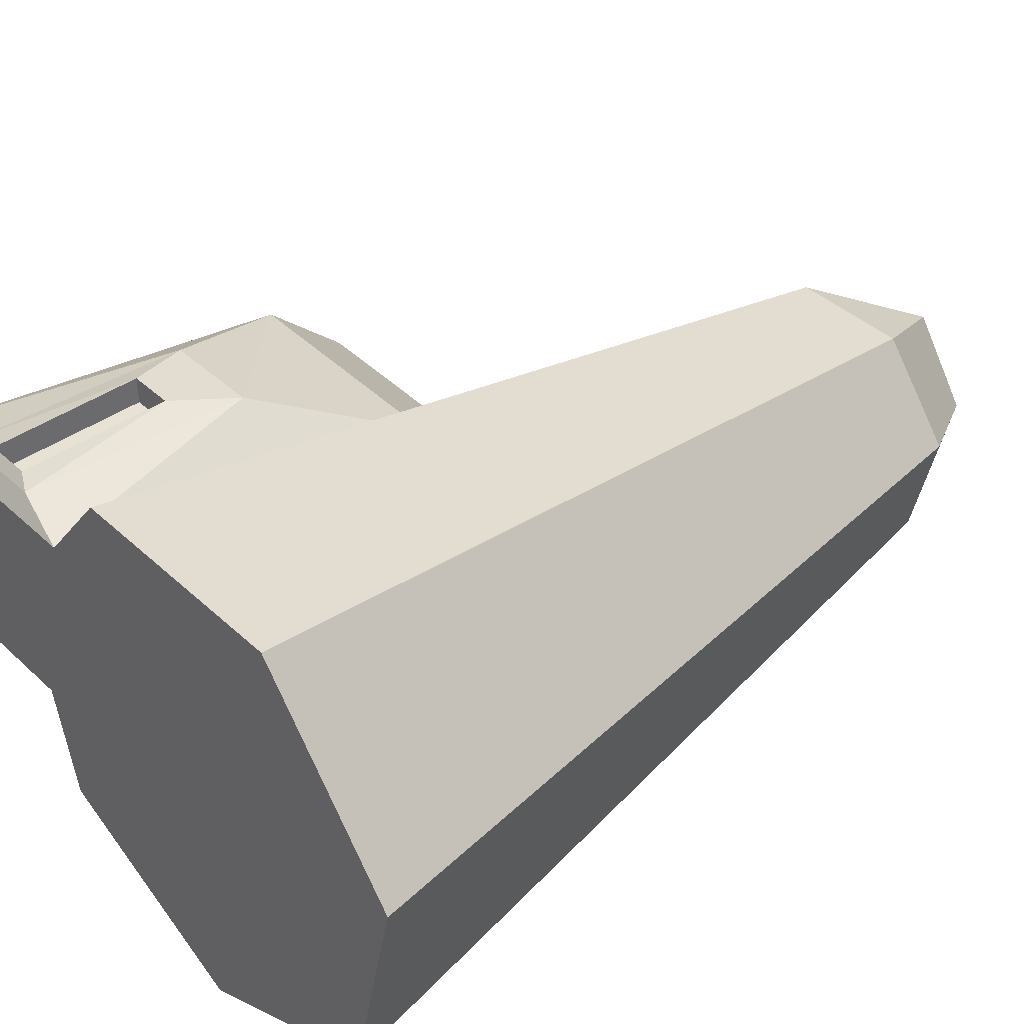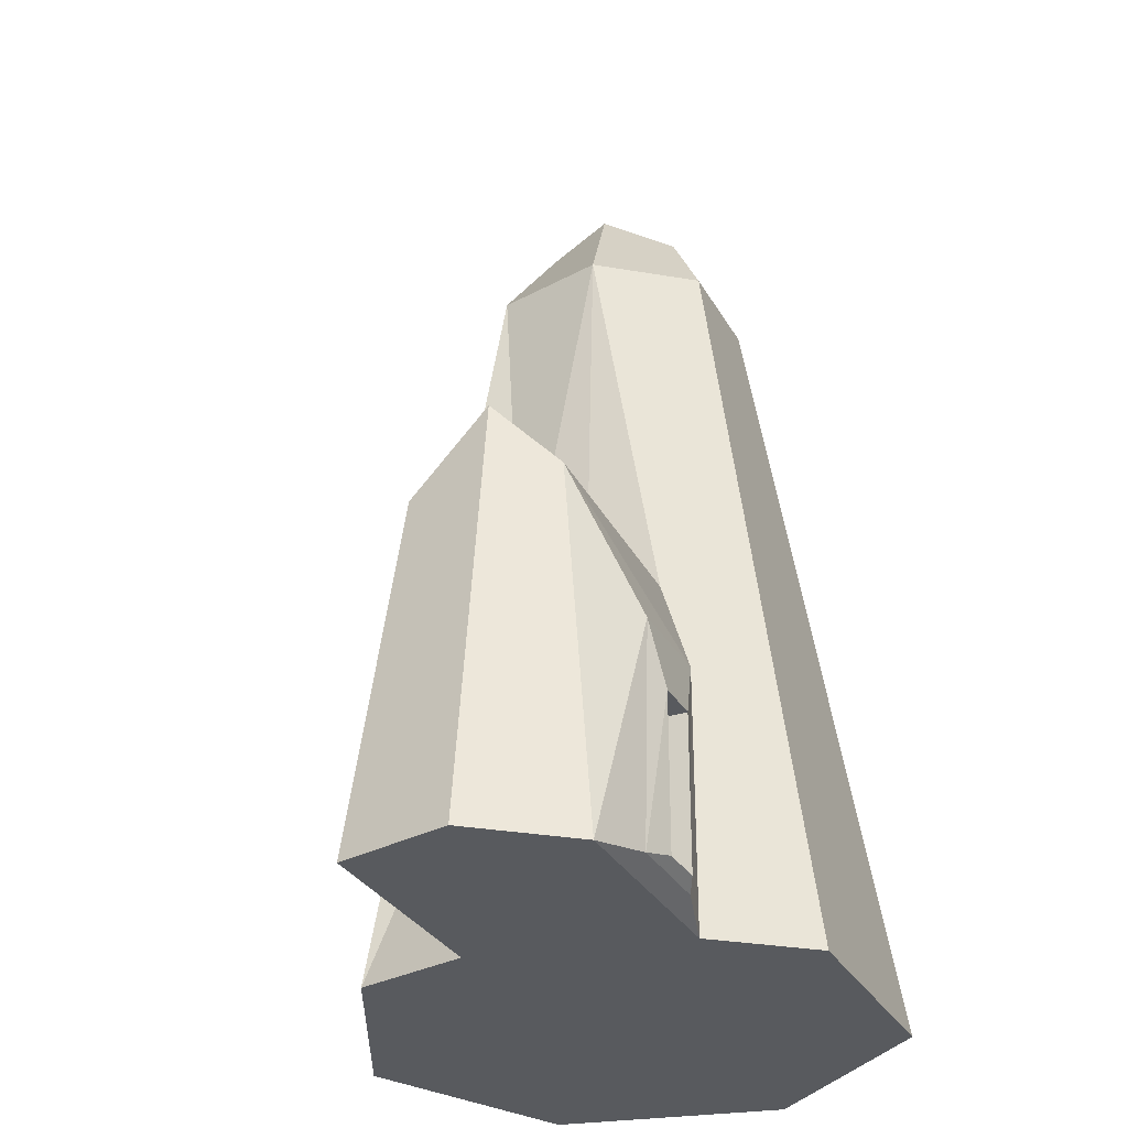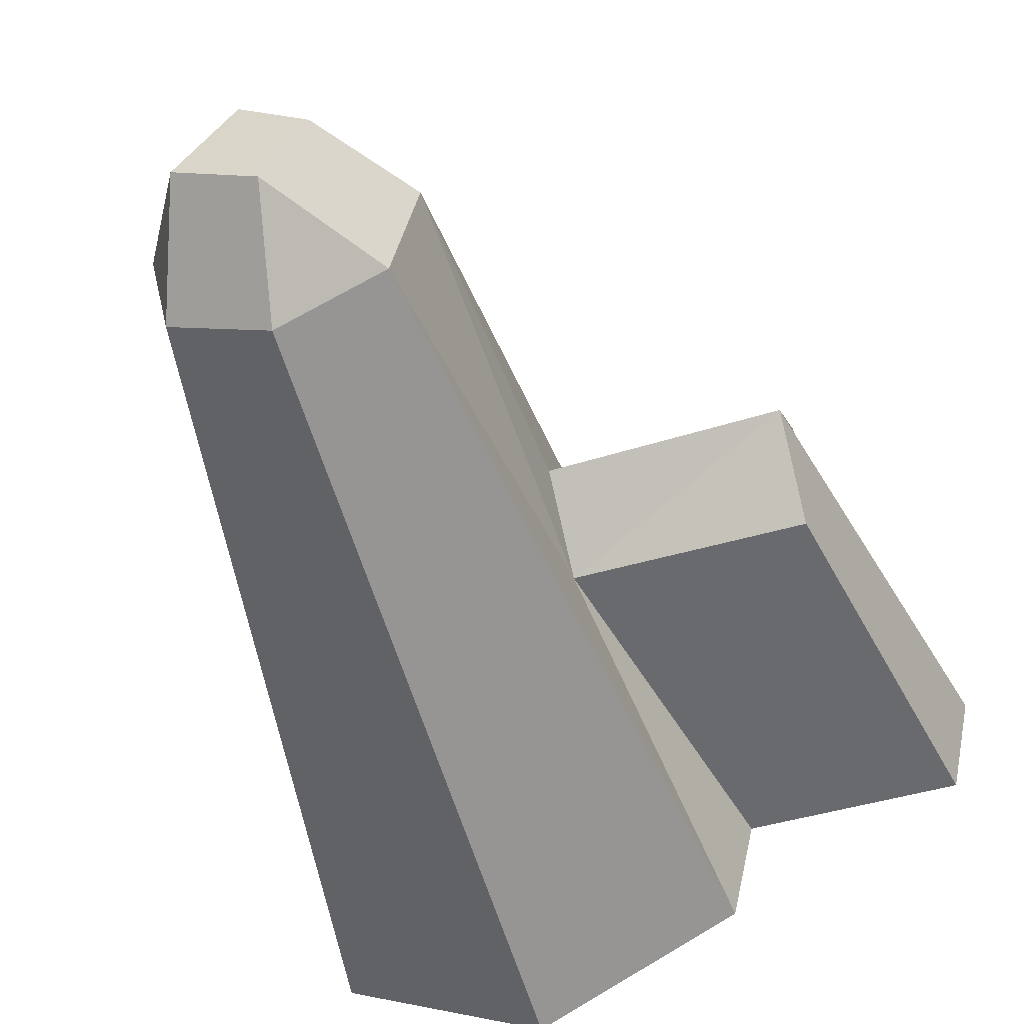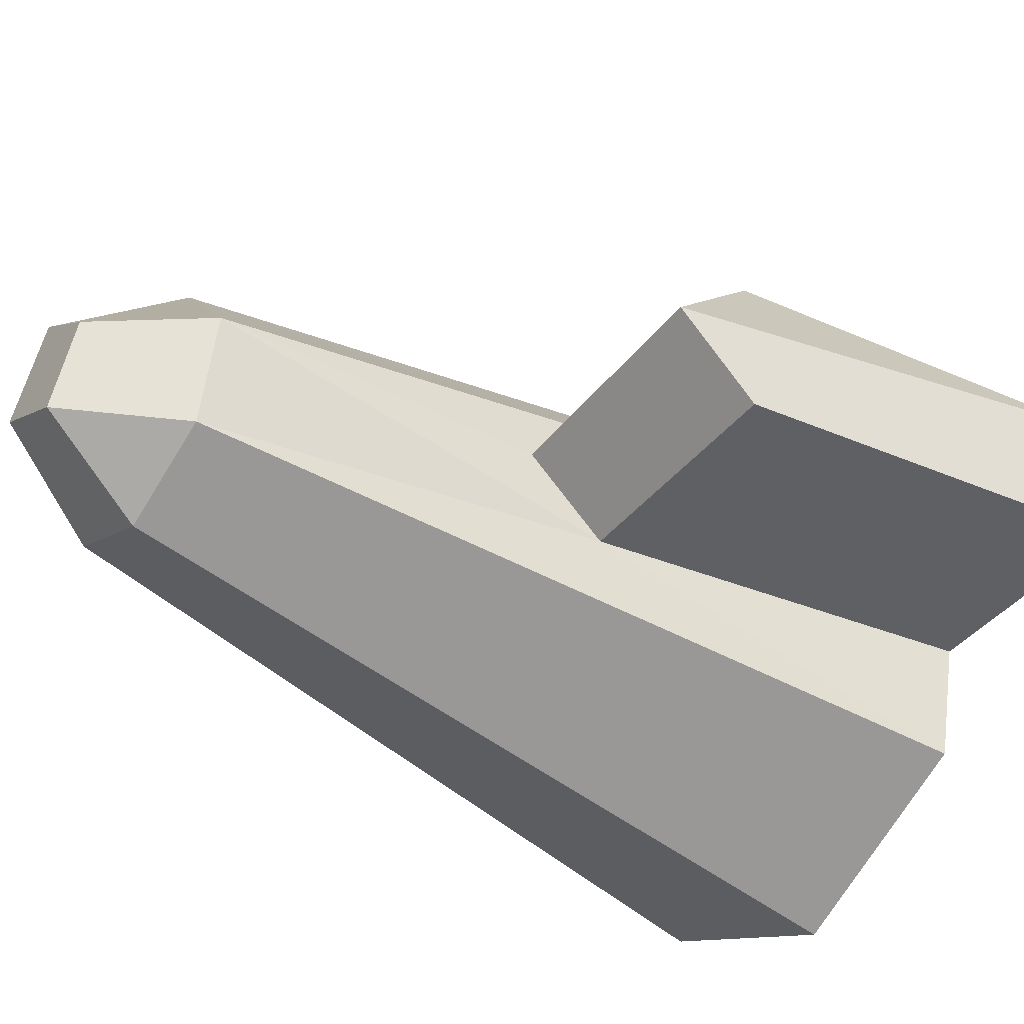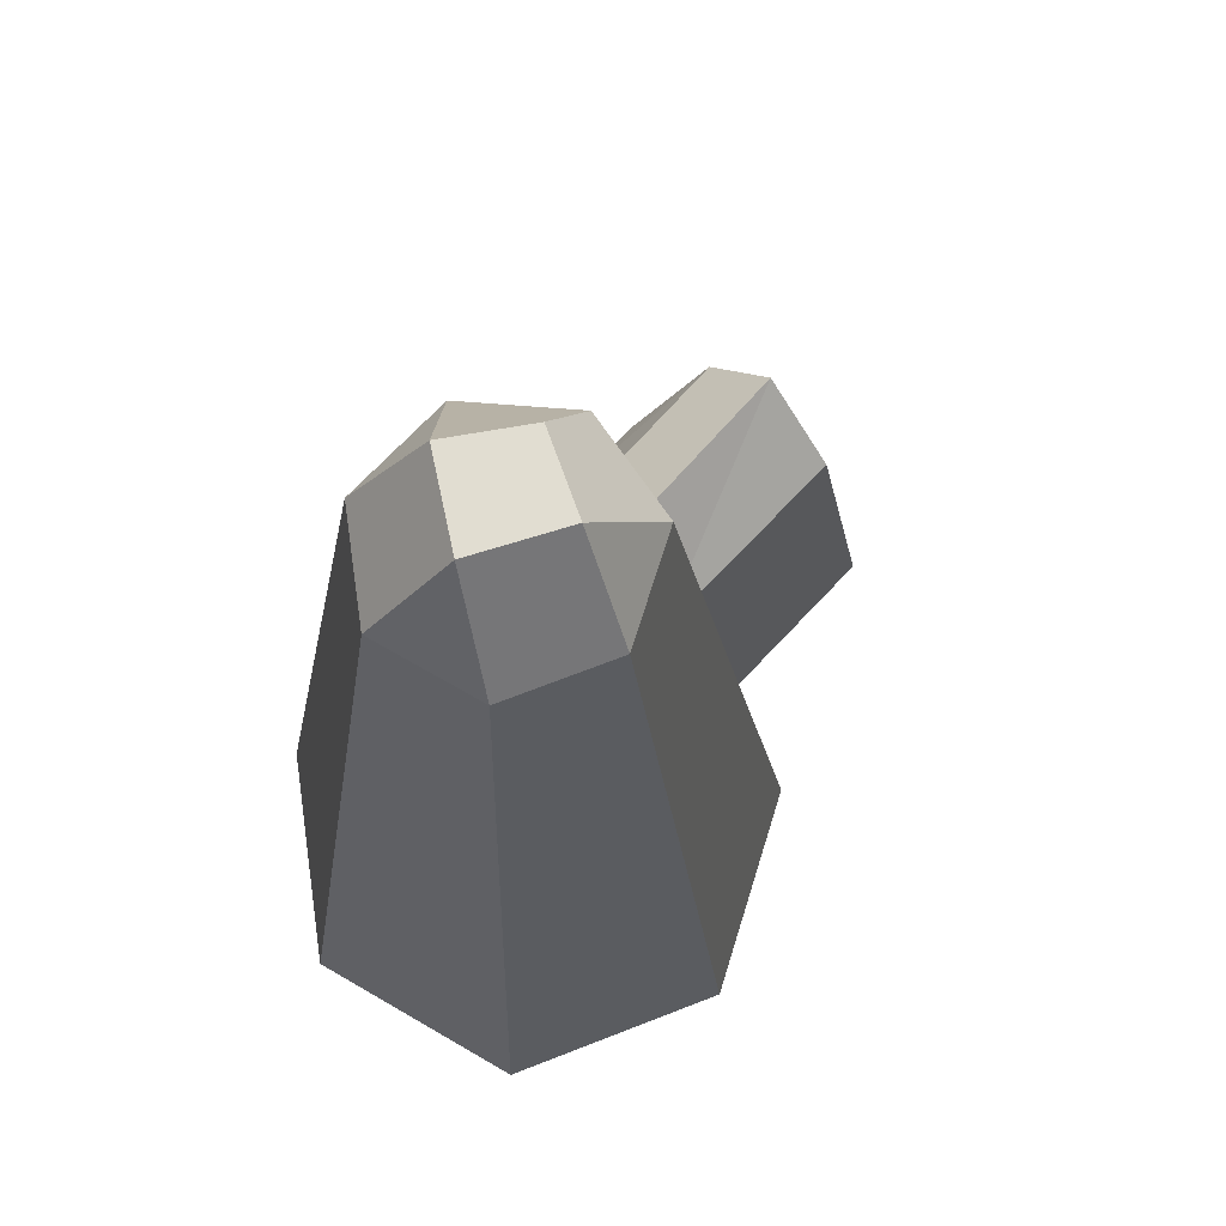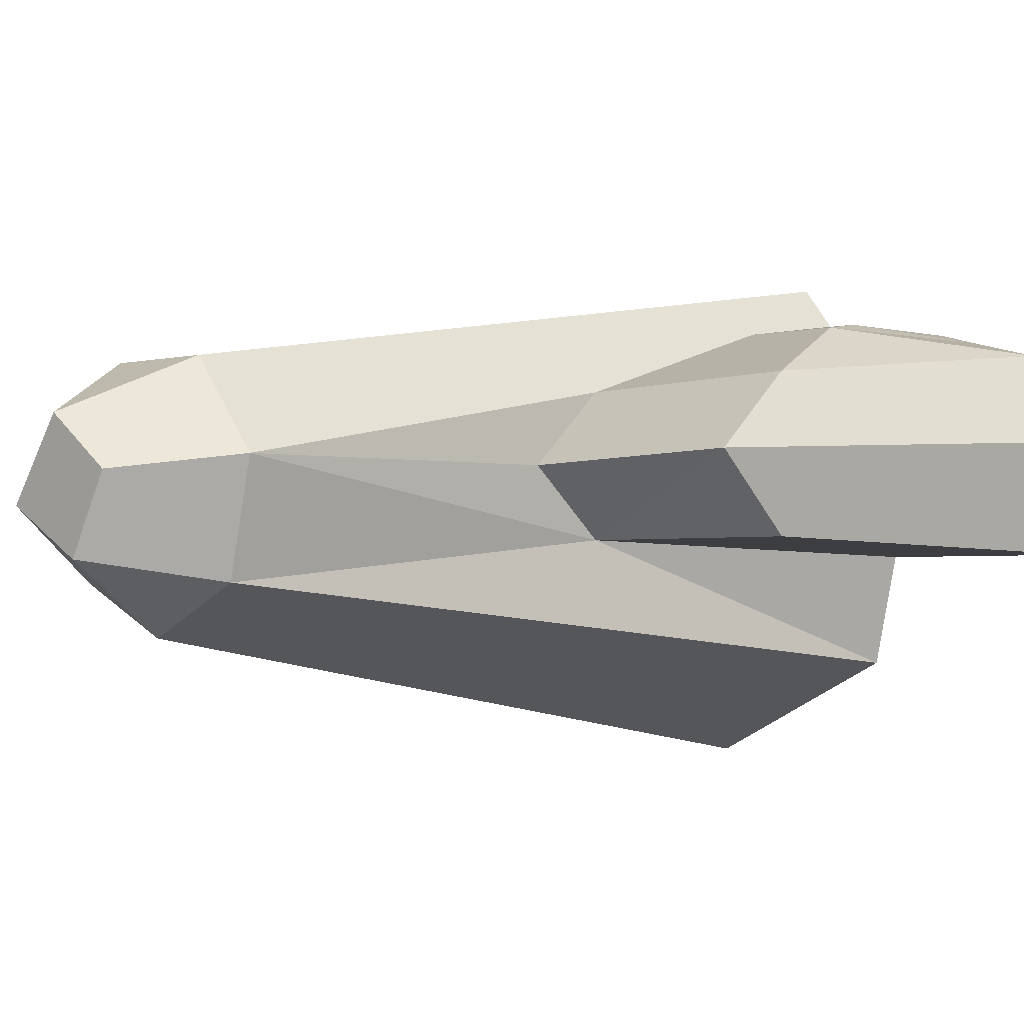
<metadata>
{"format":"obj","ext":"obj","renderer":"f3d","projection":"perspective","resolution":1024,"background":"white","views":[{"elev":40.0,"azim":48.6,"up":"+Z"},{"elev":-31.0,"azim":-65.2,"up":"+Y"},{"elev":-51.2,"azim":-162.8,"up":"+Z"},{"elev":-42.3,"azim":-125.8,"up":"+Z"},{"elev":69.6,"azim":133.0,"up":"+Y"},{"elev":-1.9,"azim":-135.3,"up":"+Z"}]}
</metadata>
<code>
o Cone
v 1.564 -0.306 -1.247
v 0.7818 5.694 -0.6235
v 0.8678 -0.306 1.802
v 0.4339 5.694 0.901
v -0.8678 -0.306 1.802
v -0.4339 5.694 0.901
v -1.757 -0.306 -0.401
v -1.564 -0.306 -1.247
v -0.7818 5.694 -0.6235
v 1.95 -0.306 0.445
v 0.9749 5.694 0.2225
v -1.989 -0.1452 1.318
v -1.12 3.143 0.2304
v -0.9749 5.694 0.2225
v 0 -0.306 -2
v -1.12 2.53 -0.3007
v -2.328 -0.1452 1.318
v -3.594 -0.306 0.445
v -2.867 3.143 0.286
v -3.401 -0.306 -0.401
v -2.867 2.53 -0.3007
v -2.328 1.001 1.318
v -0 5.694 -1
v -1.989 1.001 1.318
v 0.4741 6.518 -0.1082
v -0.4754 6.506 0.1085
v 0.05162 6.518 0.4998
v -0.1706 6.517 -0.4734
v -1.12 2.53 0.7915
v -1.409 -0.306 1.123
v -2.867 2.53 0.8426
v -3.053 -0.306 1.123
v -1.744 1.467 1.251
v -1.867 -0.2104 1.251
v -2.475 1.467 1.251
v -2.57 -0.2104 1.251
v -1.989 1.001 1.112
v -1.989 -0.1452 1.112
v -2.328 1.001 1.112
v -2.328 -0.1452 1.112
f 29 14 13
f 23 2 1 15
f 13 14 16
f 7 20 21 16
f 8 16 9
f 19 16 21
f 5 29 30
f 6 14 29
f 7 18 20
f 16 14 9
f 6 4 27
f 11 2 25
f 23 9 28
f 33 30 29
f 35 32 36
f 33 31 35
f 36 30 34
f 24 34 33
f 22 36 17
f 17 34 12
f 4 6 5 3
f 8 7 16
f 1 10 30 7
f 19 13 16
f 5 6 29
f 23 15 8 9
f 26 27 25 28
f 11 10 1 2
f 11 4 3 10
f 19 21 20 18
f 35 22 24 33
f 13 19 31 29
f 28 25 2 23
f 10 3 30
f 3 5 30
f 32 31 19 18
f 7 8 15
f 15 1 7
f 7 30 32 18
f 11 25 27 4
f 6 27 26 14
f 33 34 30
f 35 31 32
f 33 29 31
f 36 32 30
f 24 12 34
f 22 35 36
f 26 28 9 14
f 17 36 34
f 38 12 24 37
f 37 39 40 38
f 40 17 12 38
f 39 22 17 40
f 37 24 22 39

</code>
